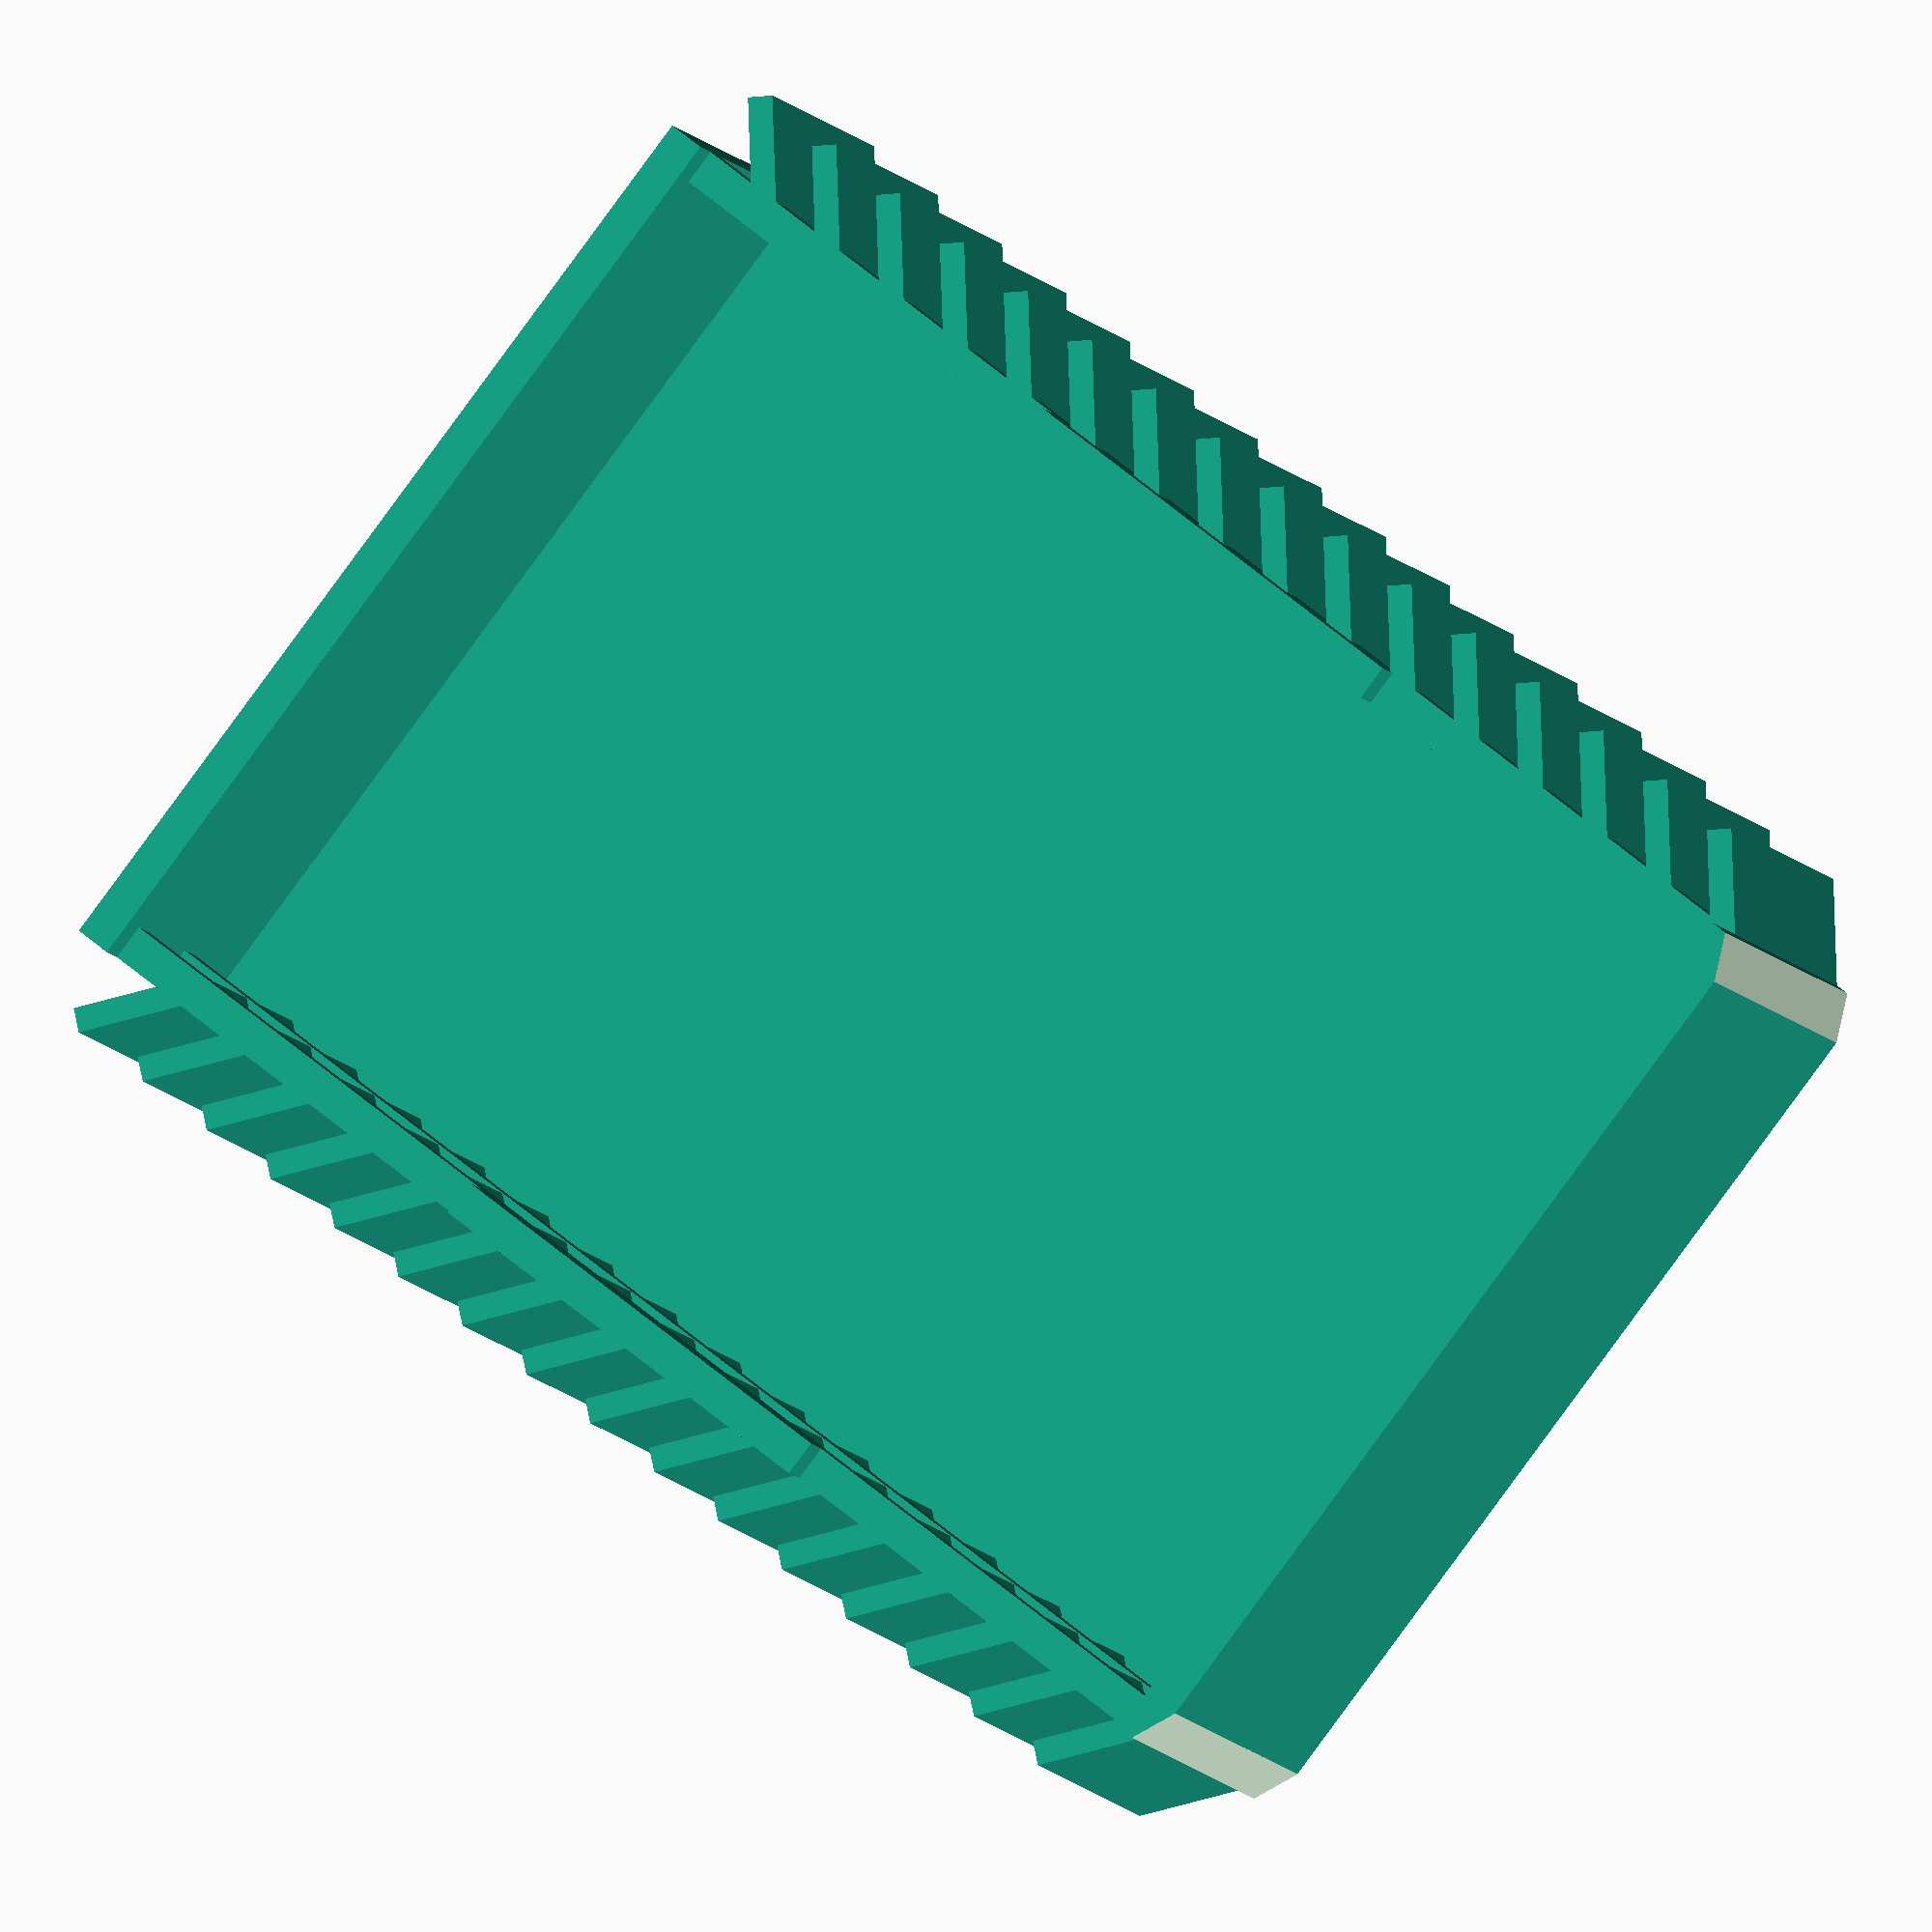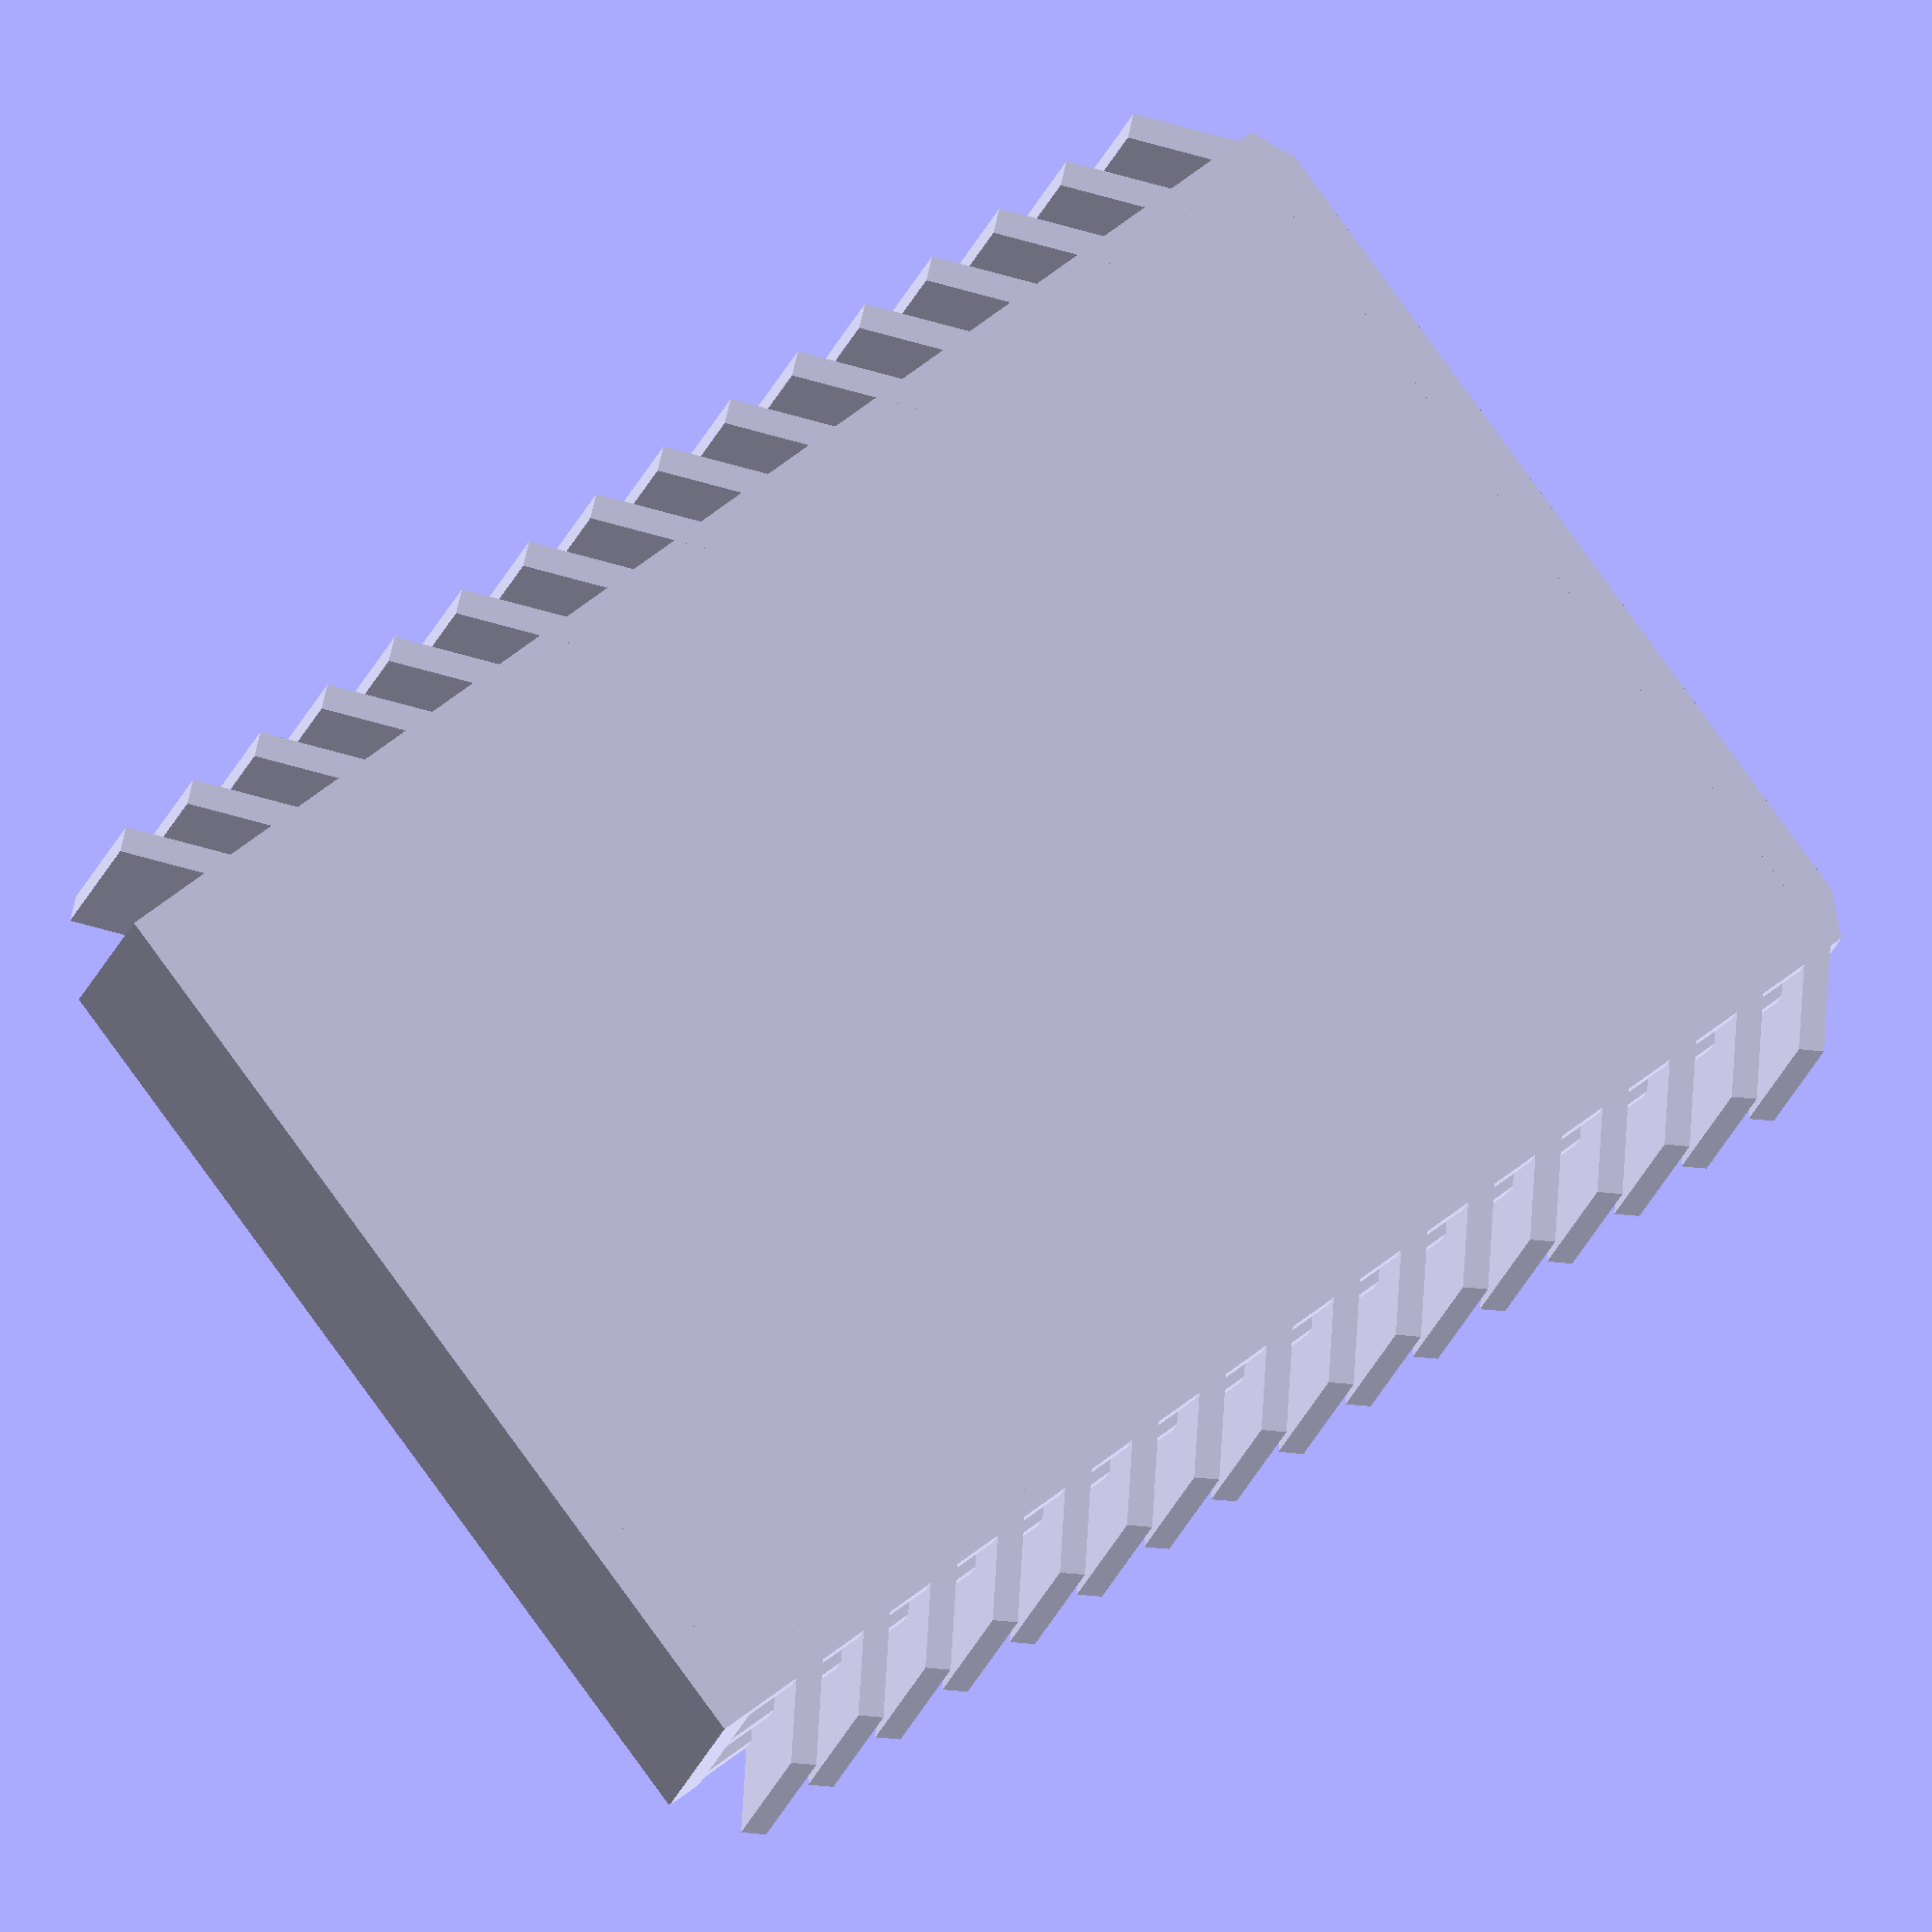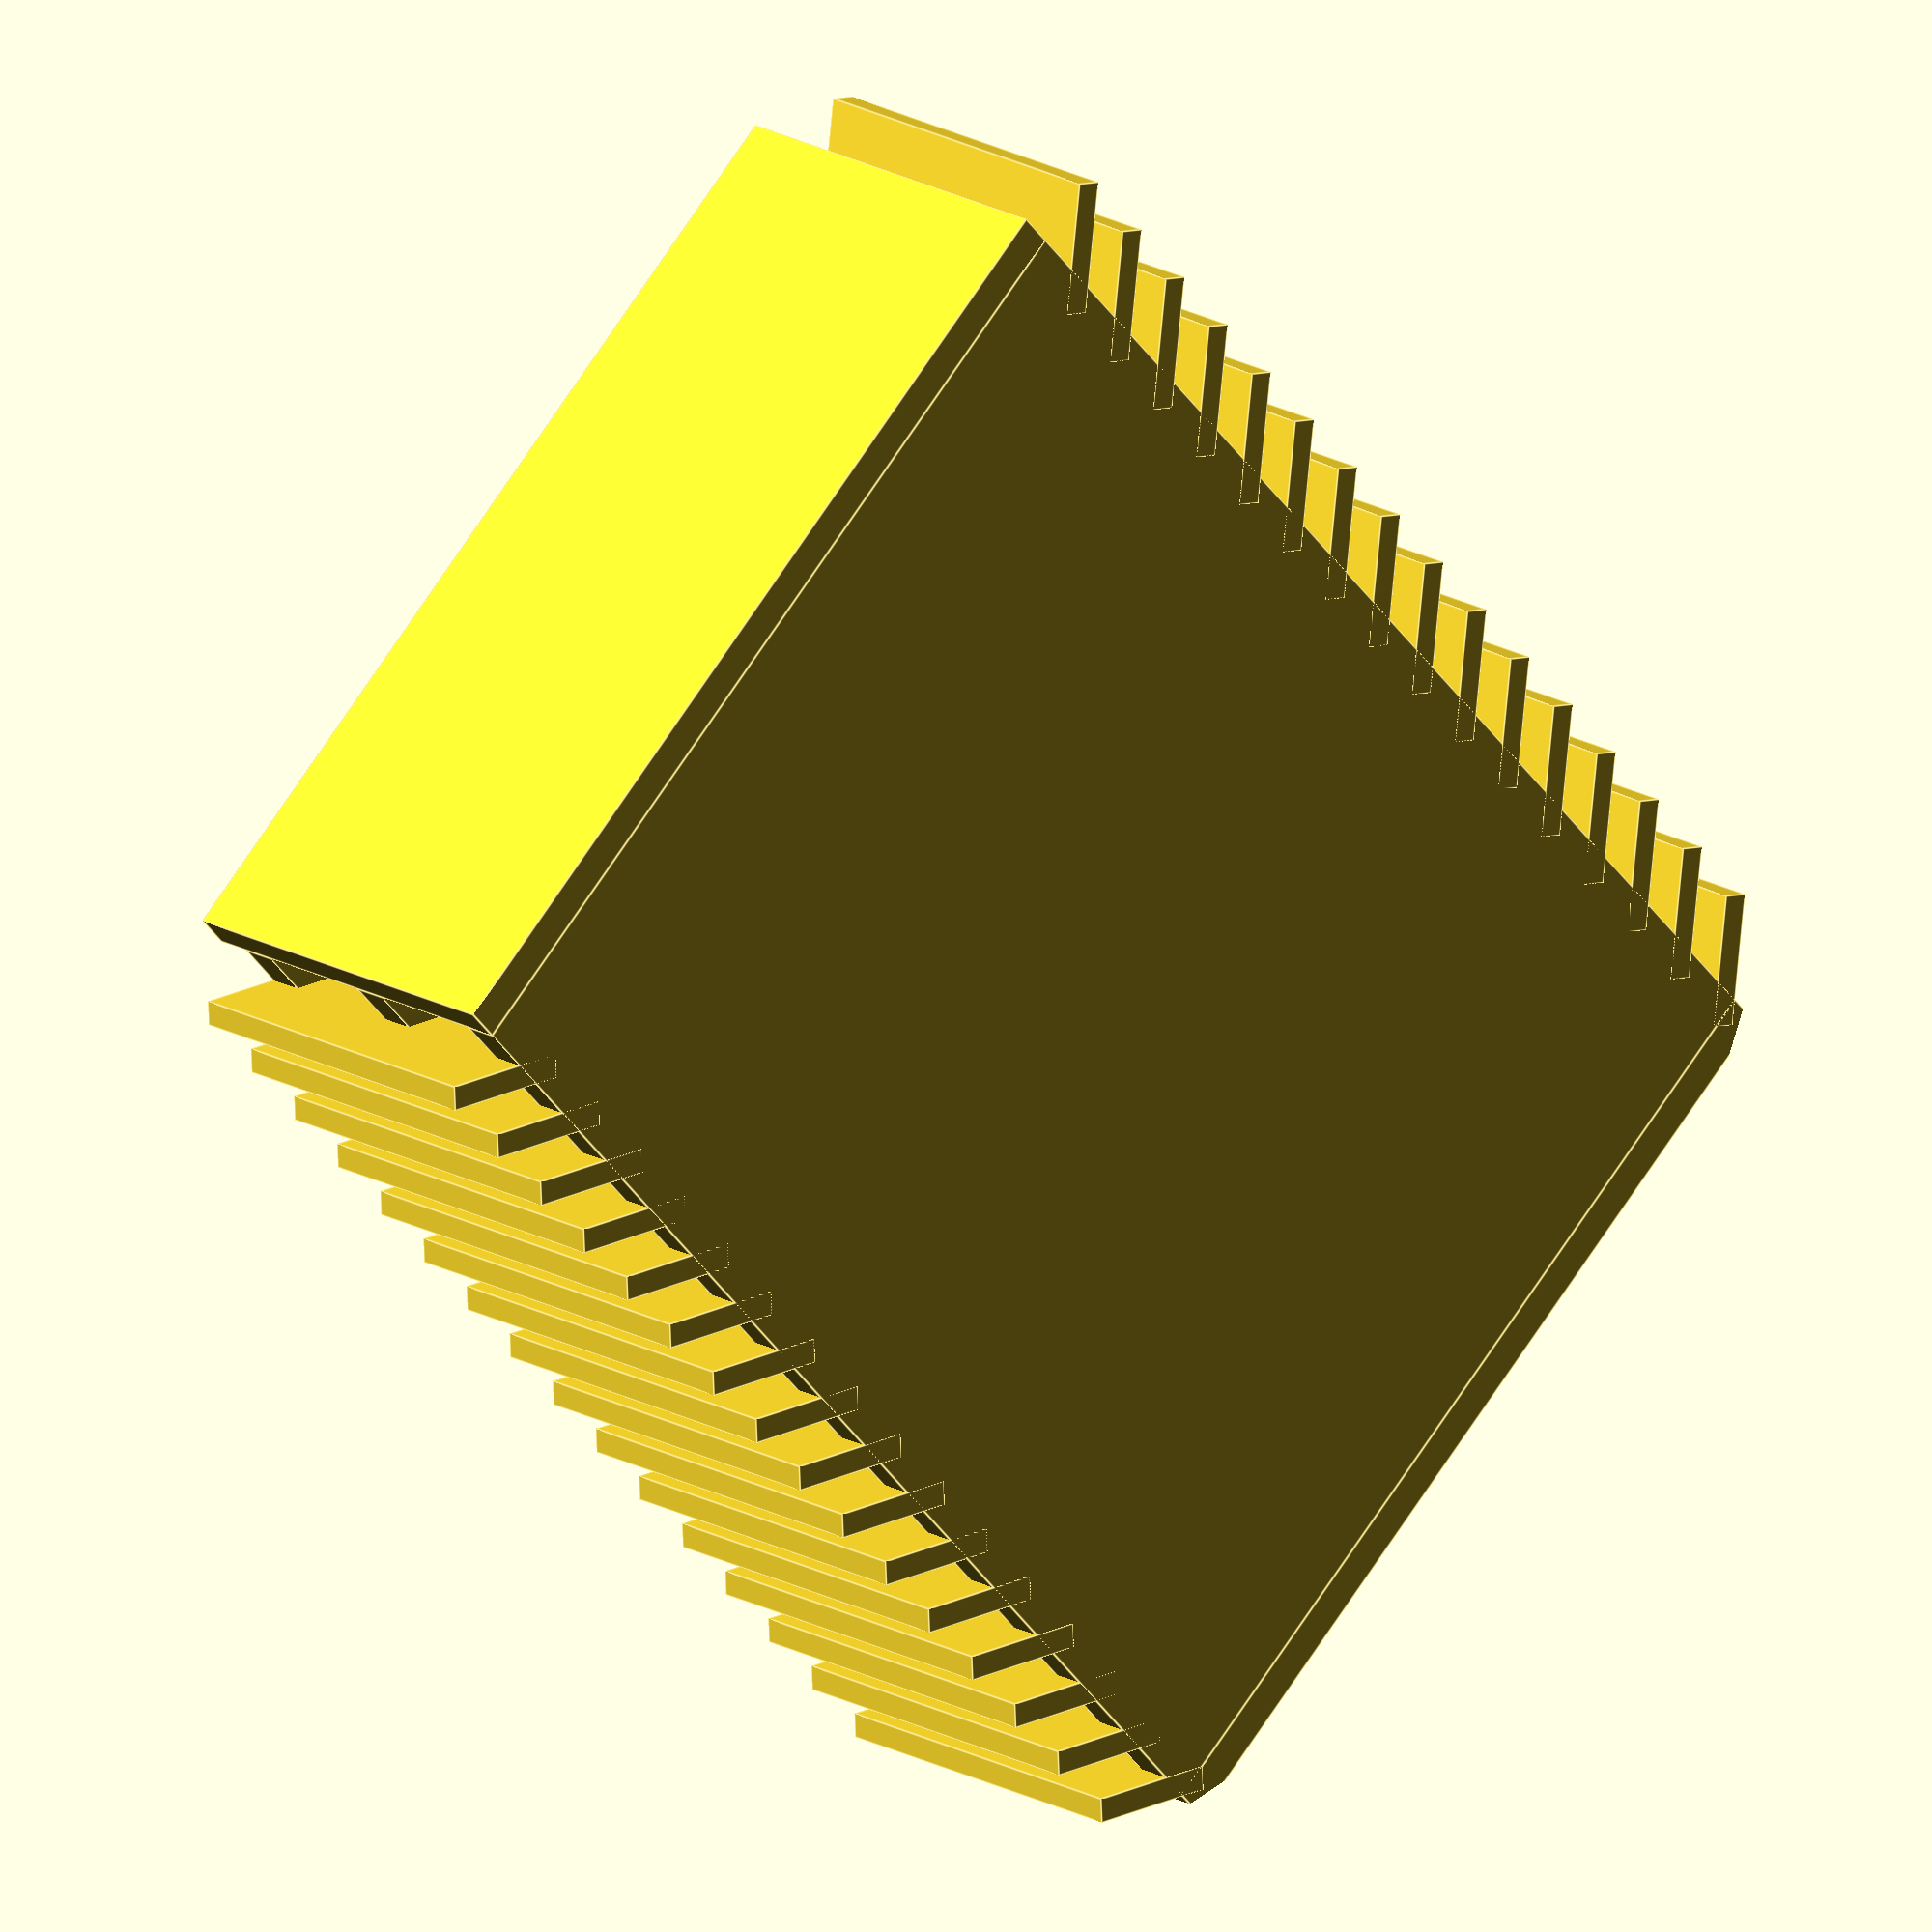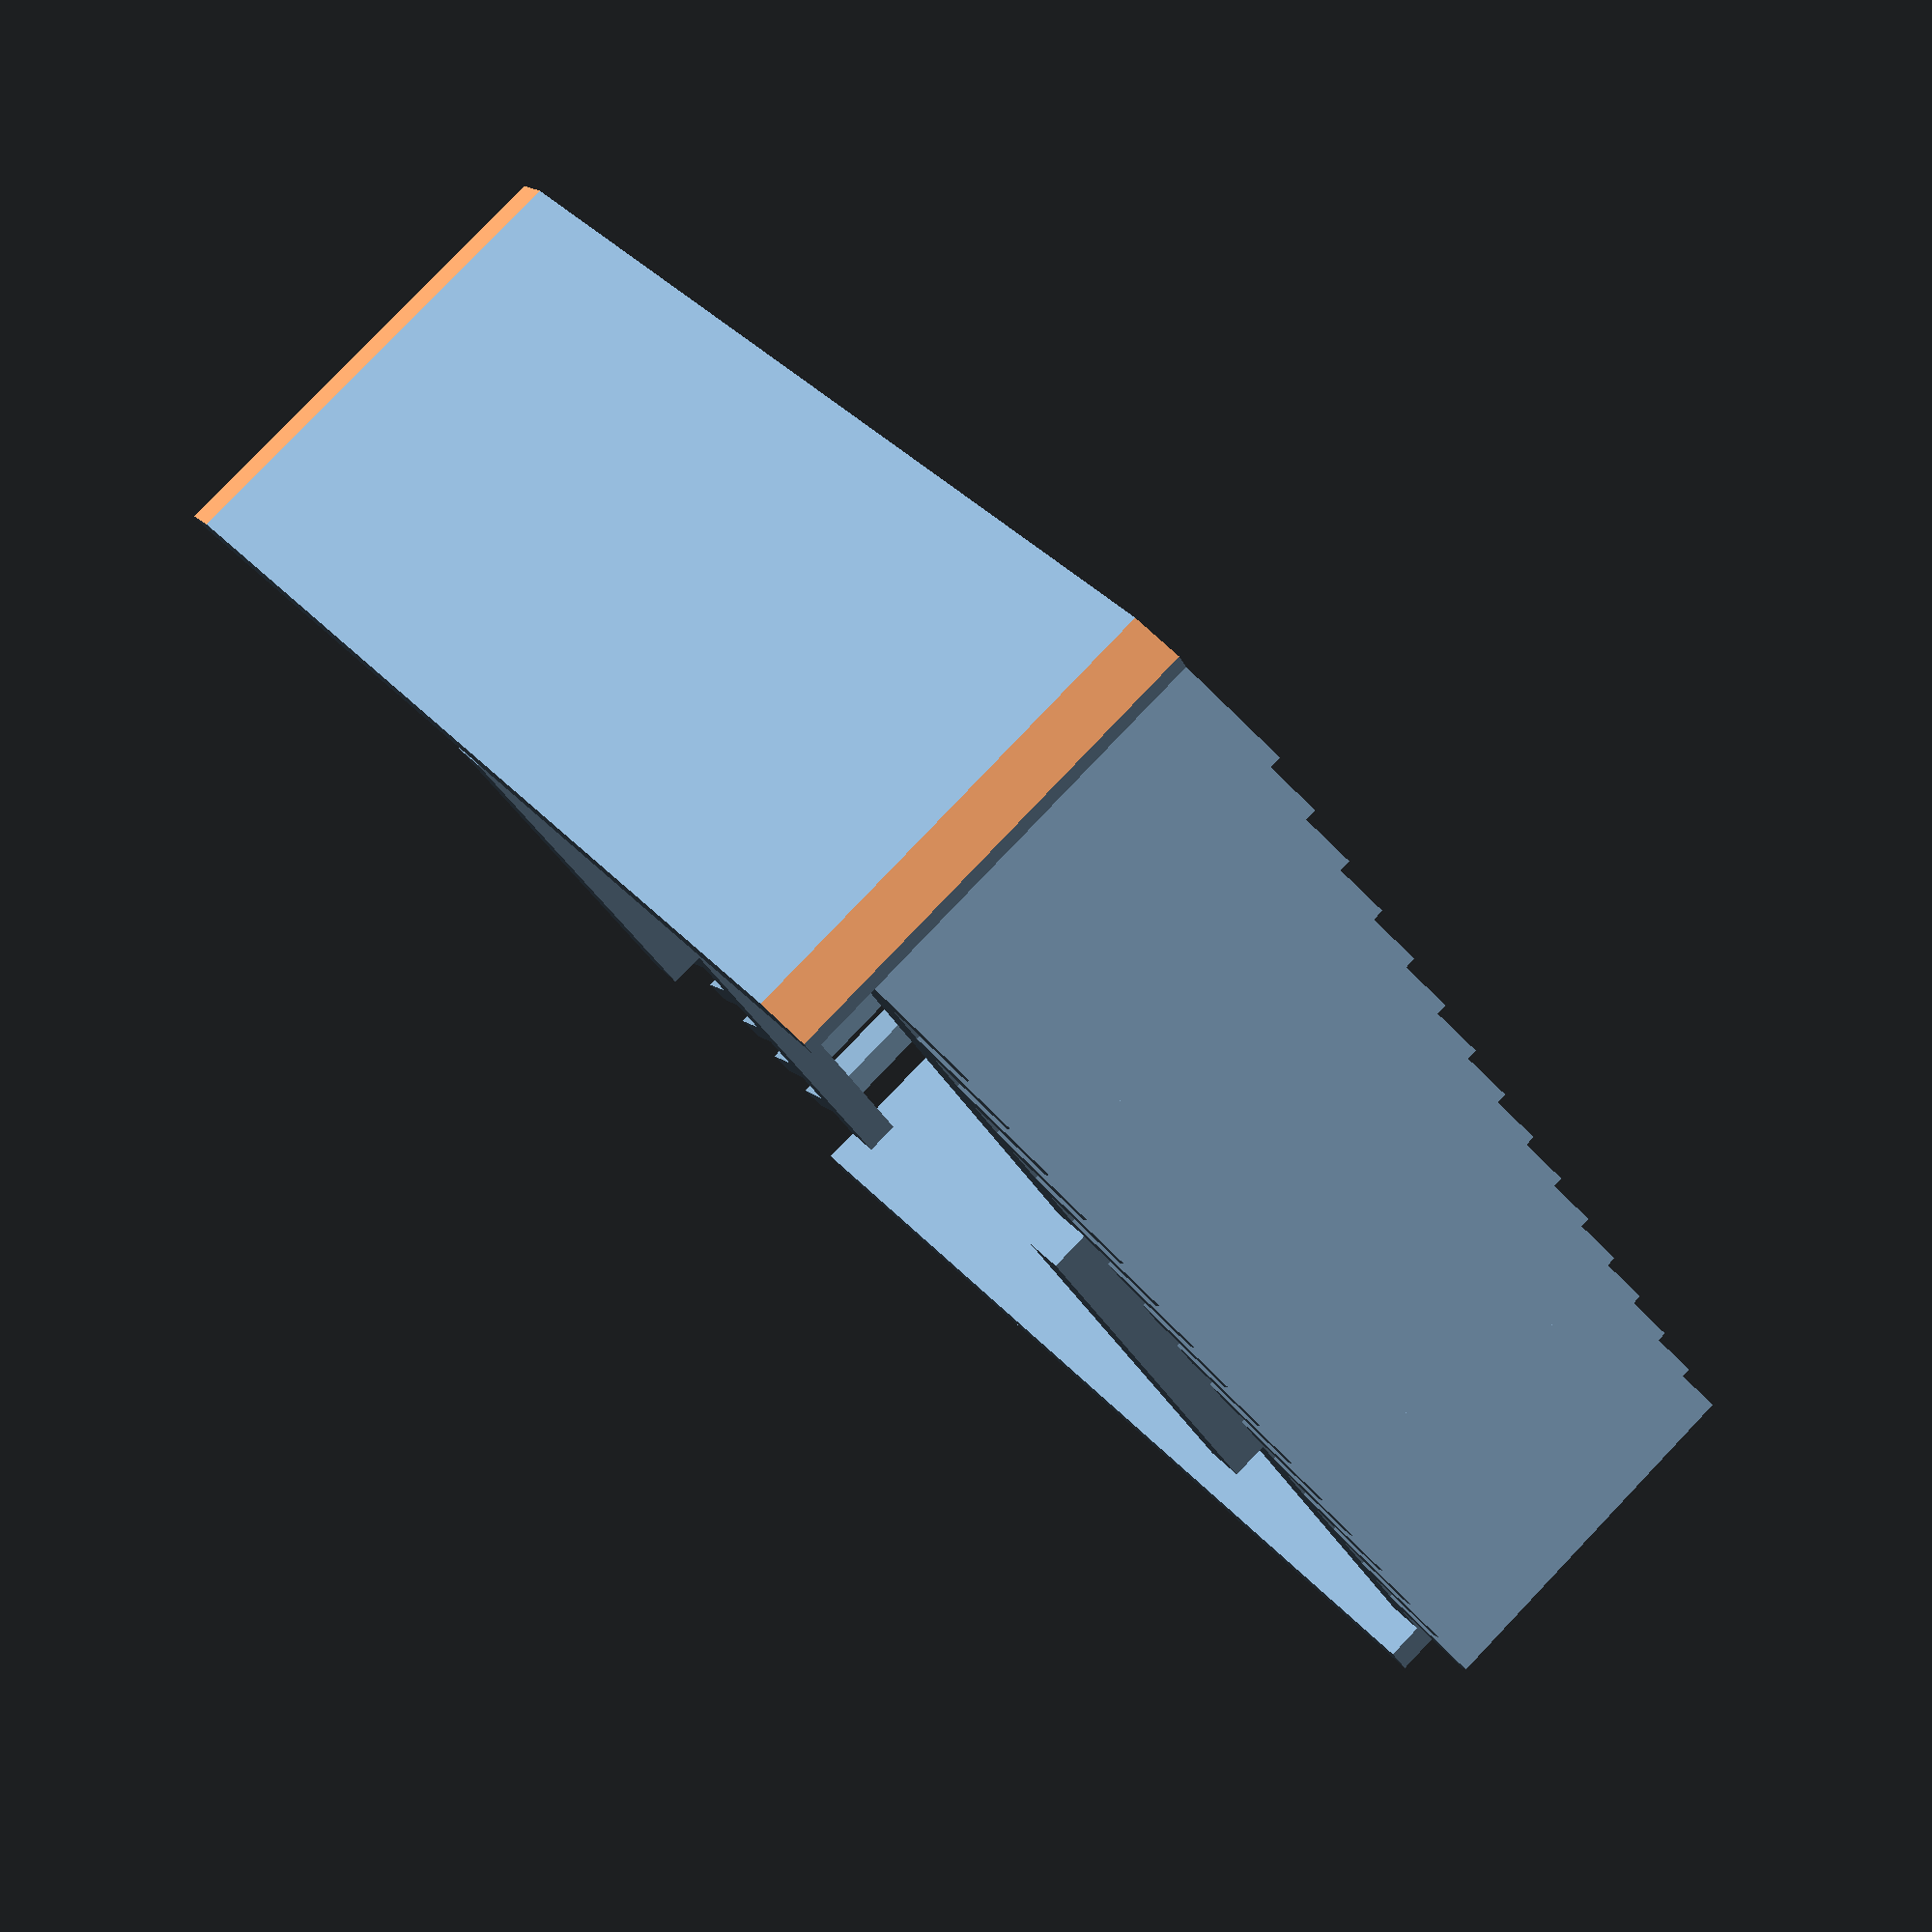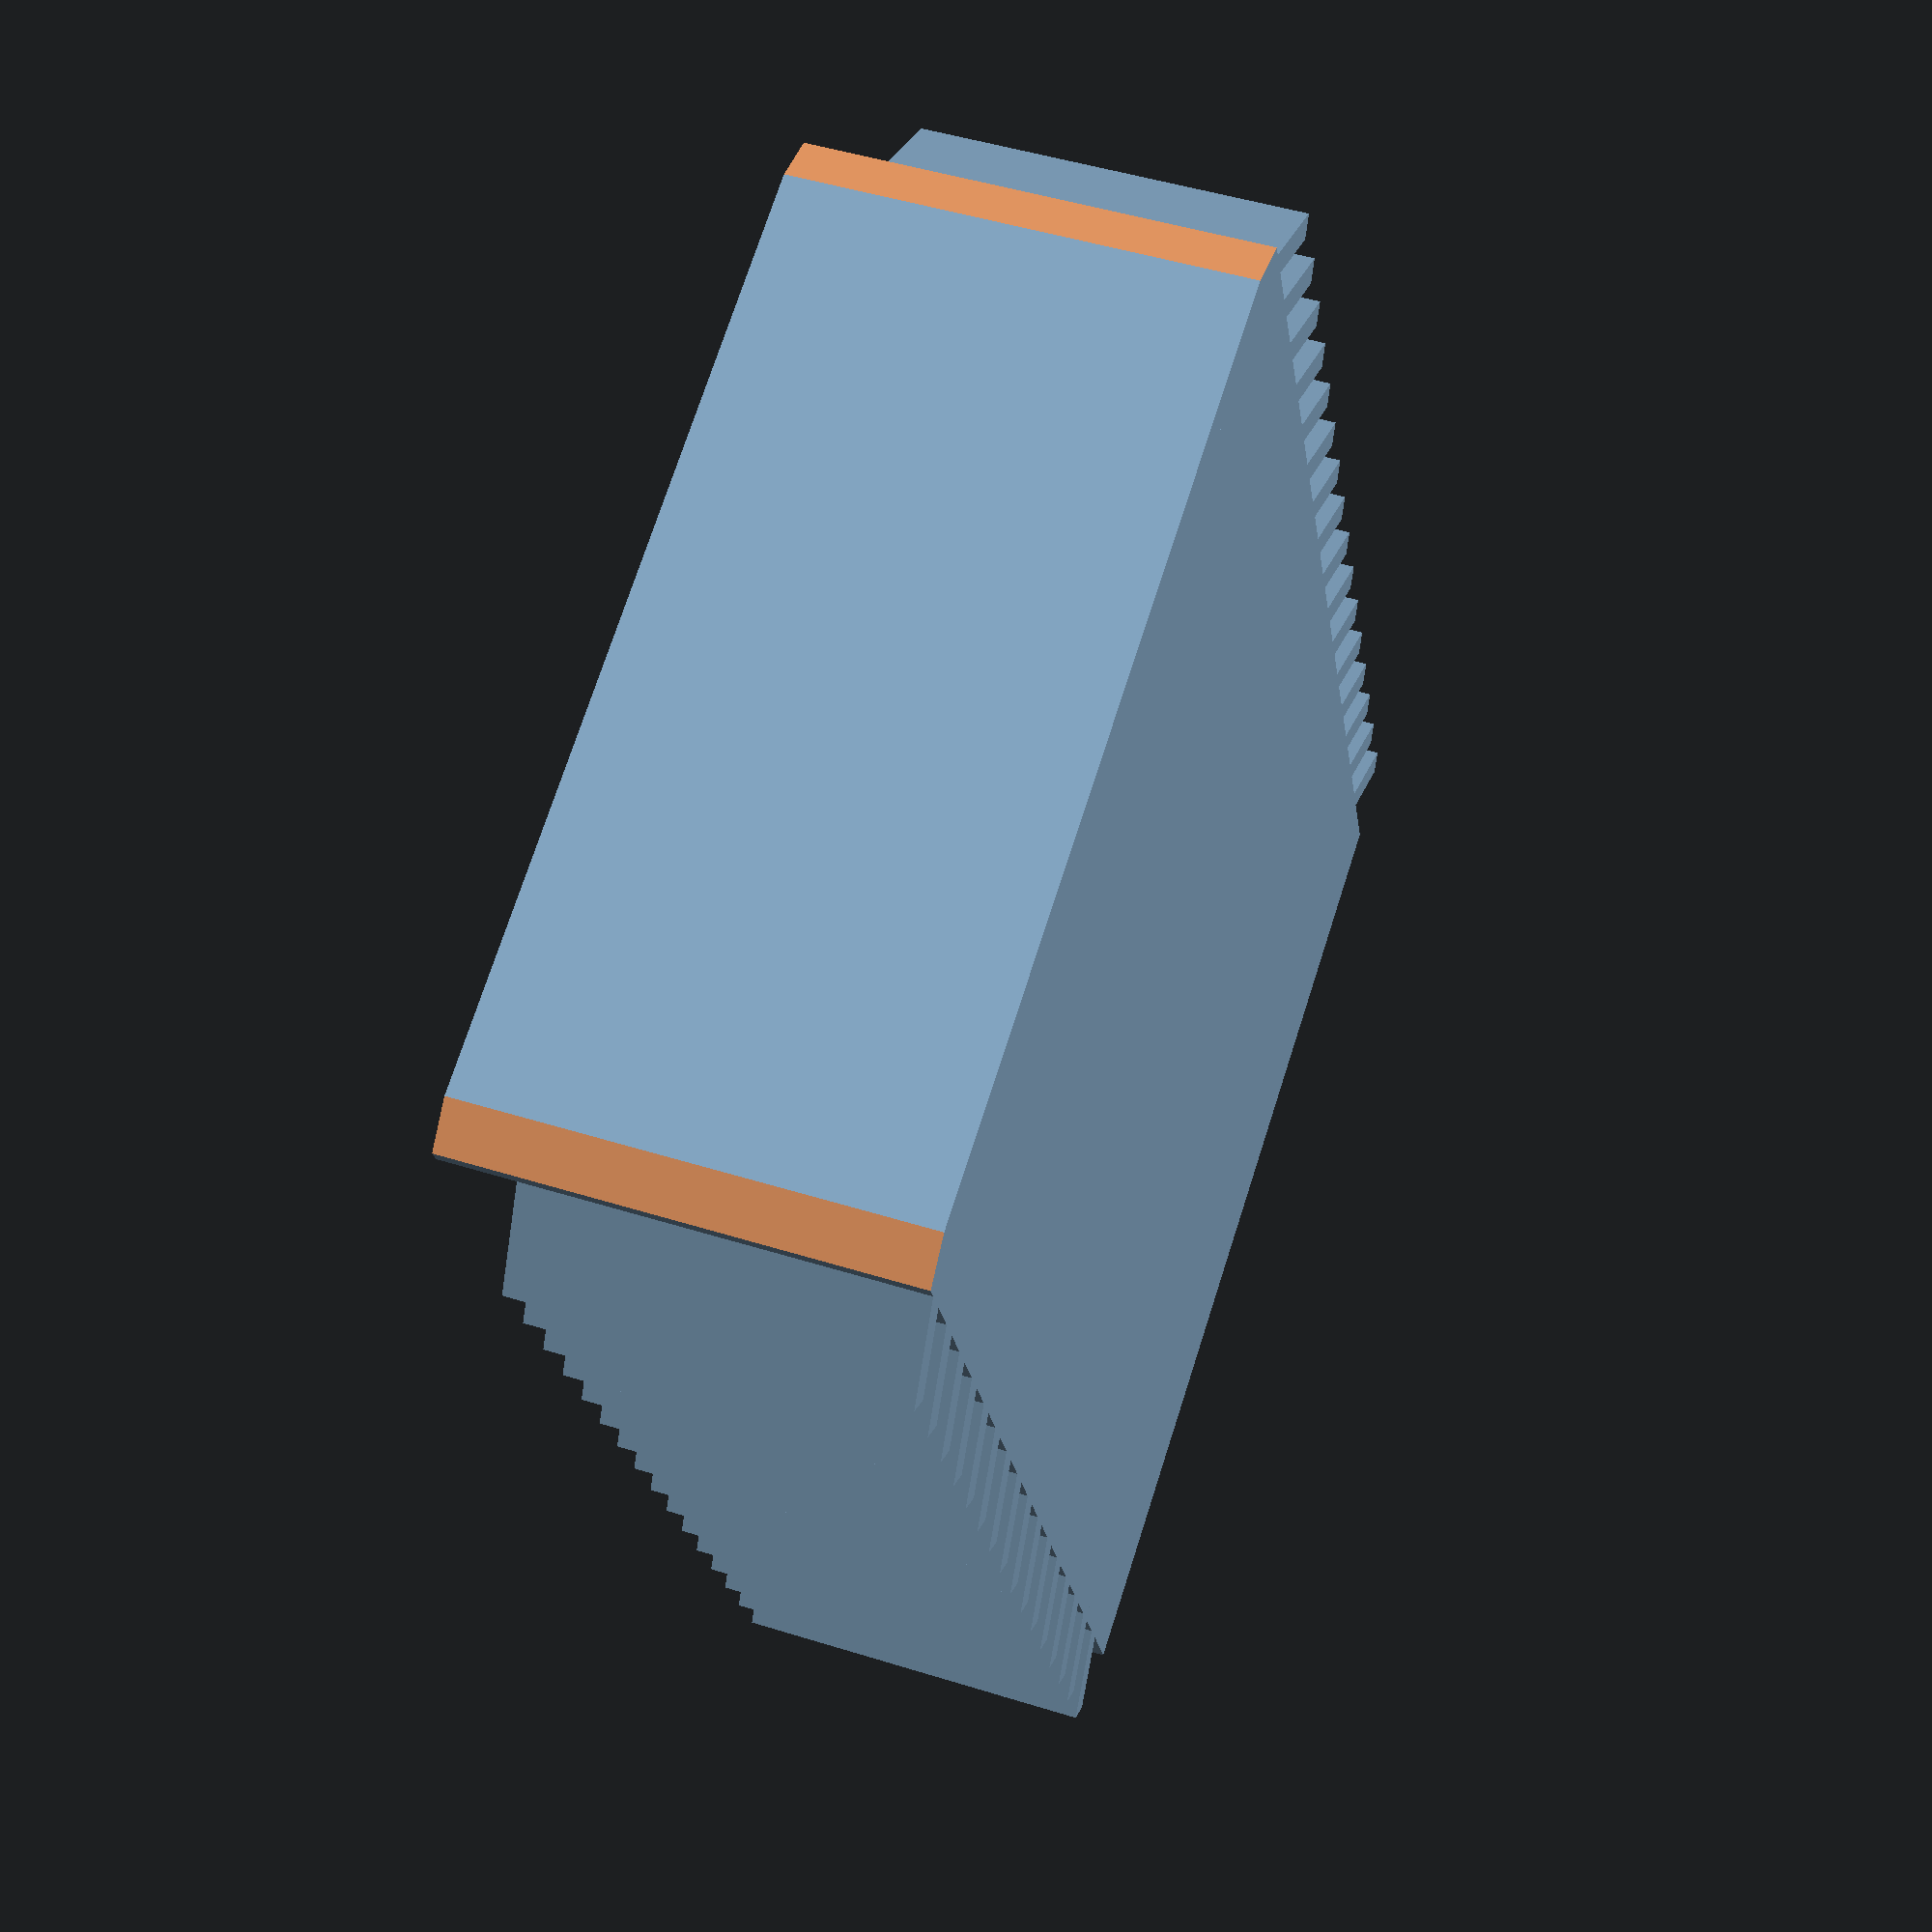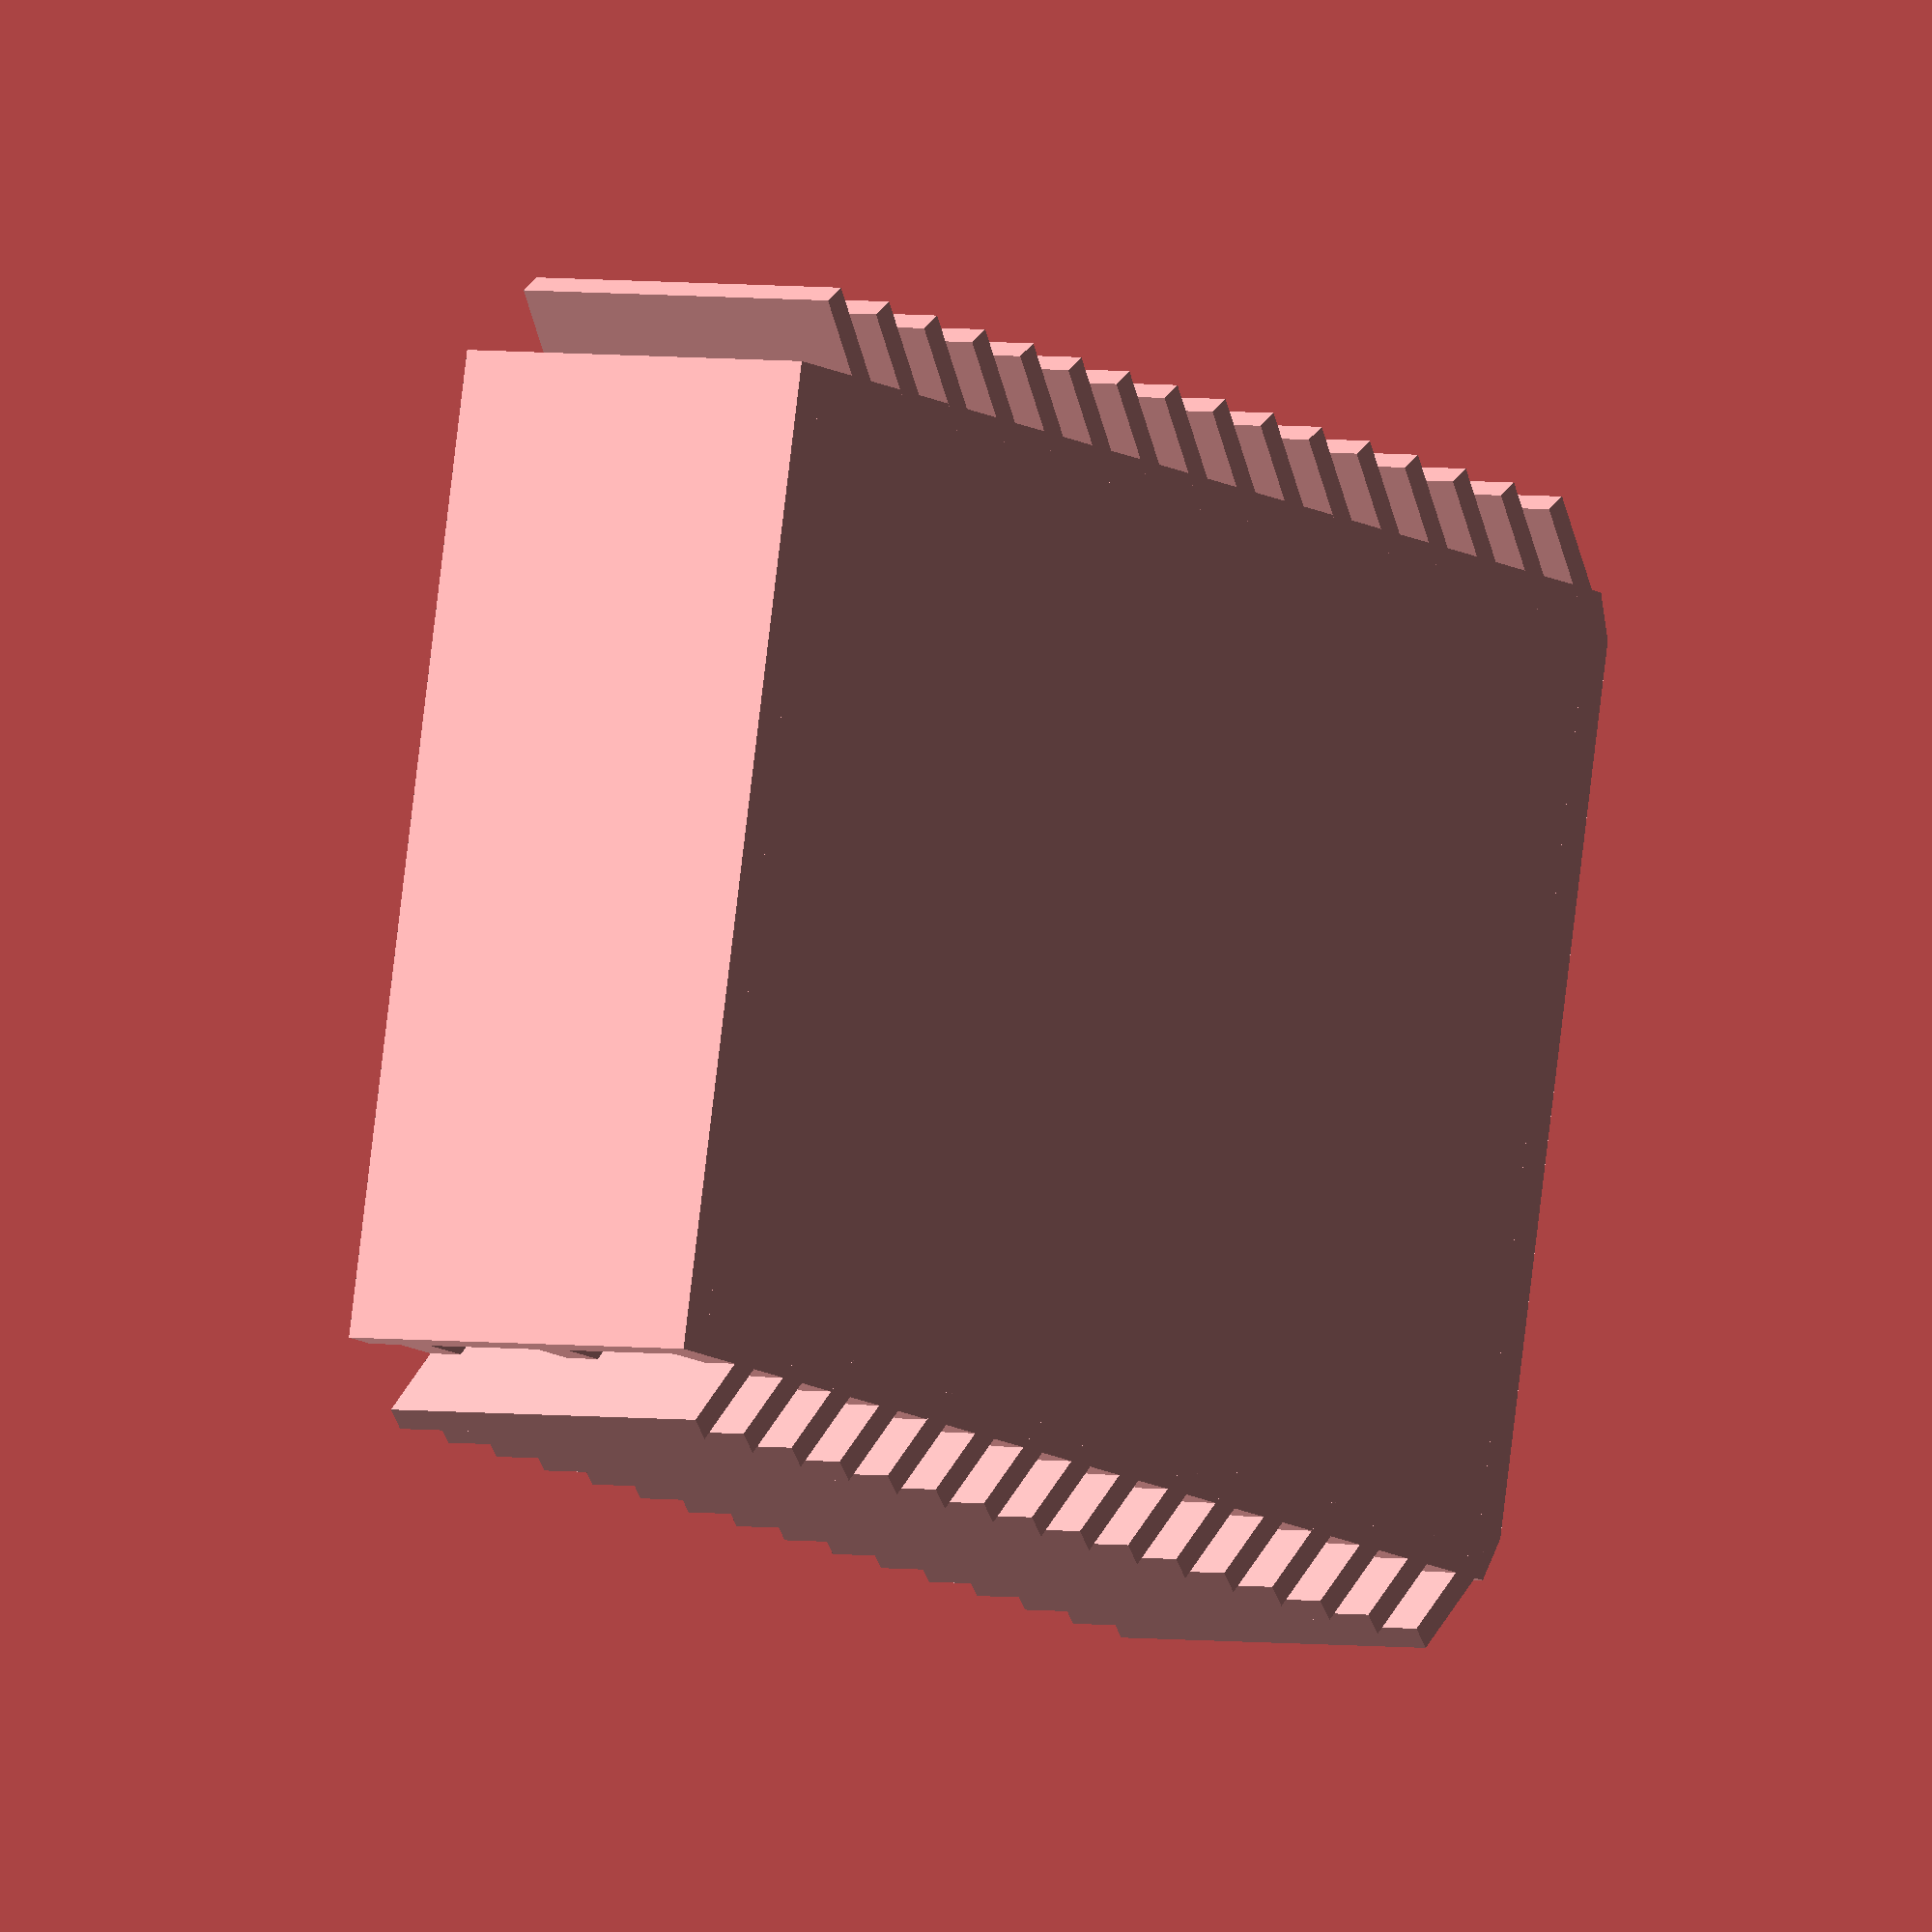
<openscad>
// Which part would you like to see?
part = "box"; // [box:box only,front:front only]

// Heigth of box in mm (Inside).
height = 80; 

// Width of box in mm (Inside).
width = 55;

// Depth of box in mm (Inside).
depth = 20;

// Wall thicknes of box in mm.
thickness = 2.2; 

// Diameter of screw hole in mm.
diameter_hole = 0;

// Length of the slats in mm.
length_slats = 8;

// Pointed or flat roof?
roof = "flat"; // [pointed:pointed roof, flat:flat roof]

roof_angle = 115;

module housing(){
    cube([height,width+2*thickness,thickness]);
    rotate([0,-90,0])
        translate([0,0,-height-thickness])
            cube([depth+2*thickness,width+2*thickness,thickness]);
    if (roof == "flat") {
        rotate([0,0,90])
            cube([width+2*thickness,thickness,depth+3*thickness]);
    } else {
        rotate([0,0,90])
            cube([width+2*thickness,width,depth+3*thickness]);
    }
    for (a=[-1:5:height-5])
        translate([a,width+thickness+1,0])
            rotate([90,0,50])
                cube([length_slats,depth+thickness,1.5]);
    for (b=[0:5:height-5])
        translate([b,thickness,0])
            rotate([90,0,-50])
                cube([length_slats,depth+thickness,1.5]);
    translate([0,0,depth])
        cube([height,thickness,thickness]);
    translate([0,width+thickness,depth])
        cube([height,thickness,thickness]);
    translate([0,0,depth/2])
        cube([height,thickness,thickness]);
    translate([0,width+thickness,depth/2])
        cube([height,thickness,thickness]);
    translate([height/3,0,depth+thickness])
        cube([height/3,thickness,thickness]);
    translate([height/3,width+thickness,depth+thickness])
        cube([height/3,thickness,thickness]);
}

module cutouthousing(){
    translate([height/5,width/2+thickness,-1])
        cylinder(h=thickness+2, r=diameter_hole/2);

    translate([0,-2,depth+5*thickness])
        rotate([270,0,roof_angle])
            cube([width+thickness,depth+6*thickness,100]);
    translate([0,width+2*thickness+2,-thickness])
        rotate([90,0,-roof_angle])
            cube([width+4*thickness,depth+6*thickness,100]);   
}

module front(){
    cube([height,width+2*thickness,thickness]);    
}

module cutoutfront(){
    translate([height/3,0,0])
        cube([height/3,thickness,thickness]);
    translate([height/3,width+thickness,0])
        cube([height/3,thickness,thickness]);
}
    

$fn=50;

module box(){
    difference(){
        housing();
        cutouthousing();
    }
}

module door(){
    difference(){
        front();
        cutoutfront();
    }
}

print_part();

module print_part() {
	if (part == "box") {
		translate([-height/2-thickness,-width/2-thickness,0]) box();
	} else if (part == "front") {
		translate([-height/2,-width/2,0]) door();
	} 
}
</openscad>
<views>
elev=8.1 azim=218.0 roll=15.8 proj=o view=solid
elev=10.8 azim=36.5 roll=172.3 proj=o view=solid
elev=342.3 azim=312.8 roll=138.8 proj=o view=edges
elev=277.9 azim=56.1 roll=43.7 proj=p view=wireframe
elev=312.1 azim=112.8 roll=109.3 proj=p view=wireframe
elev=357.3 azim=348.3 roll=125.6 proj=o view=solid
</views>
